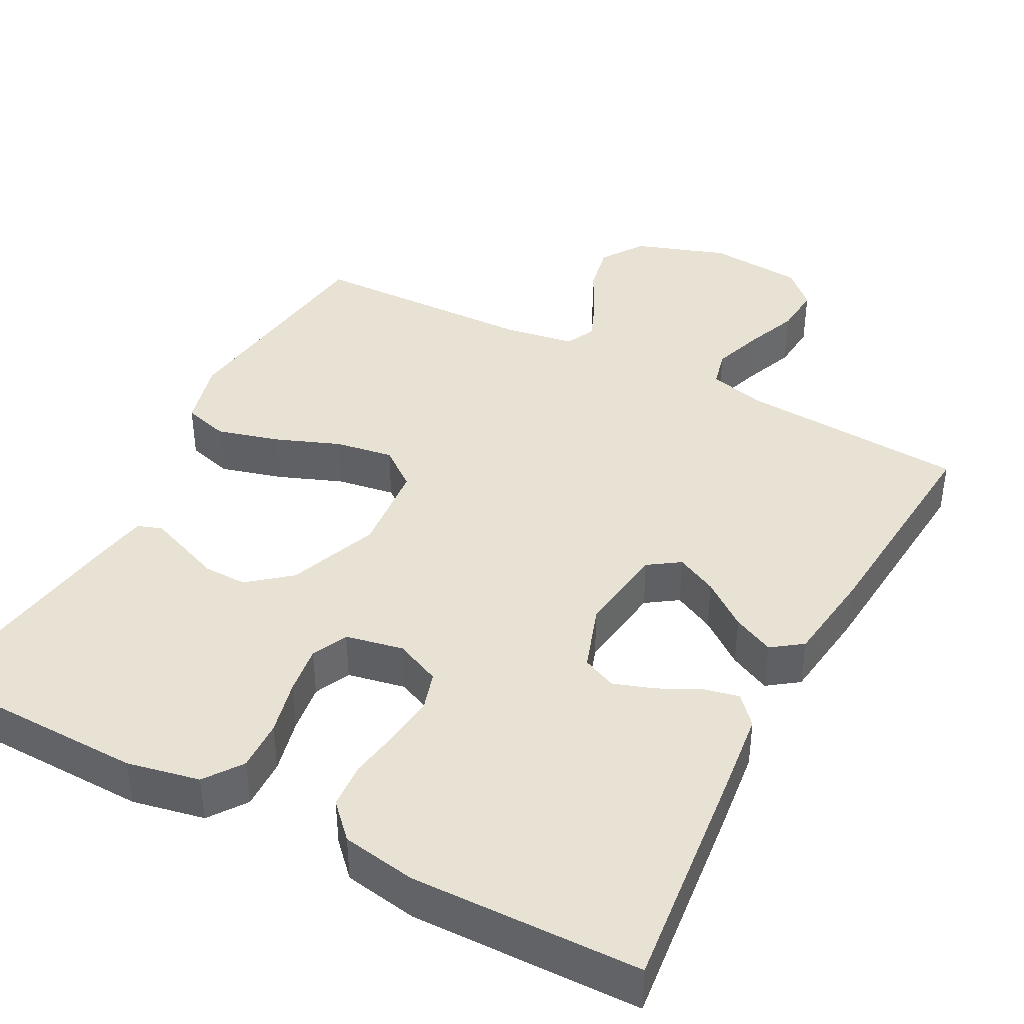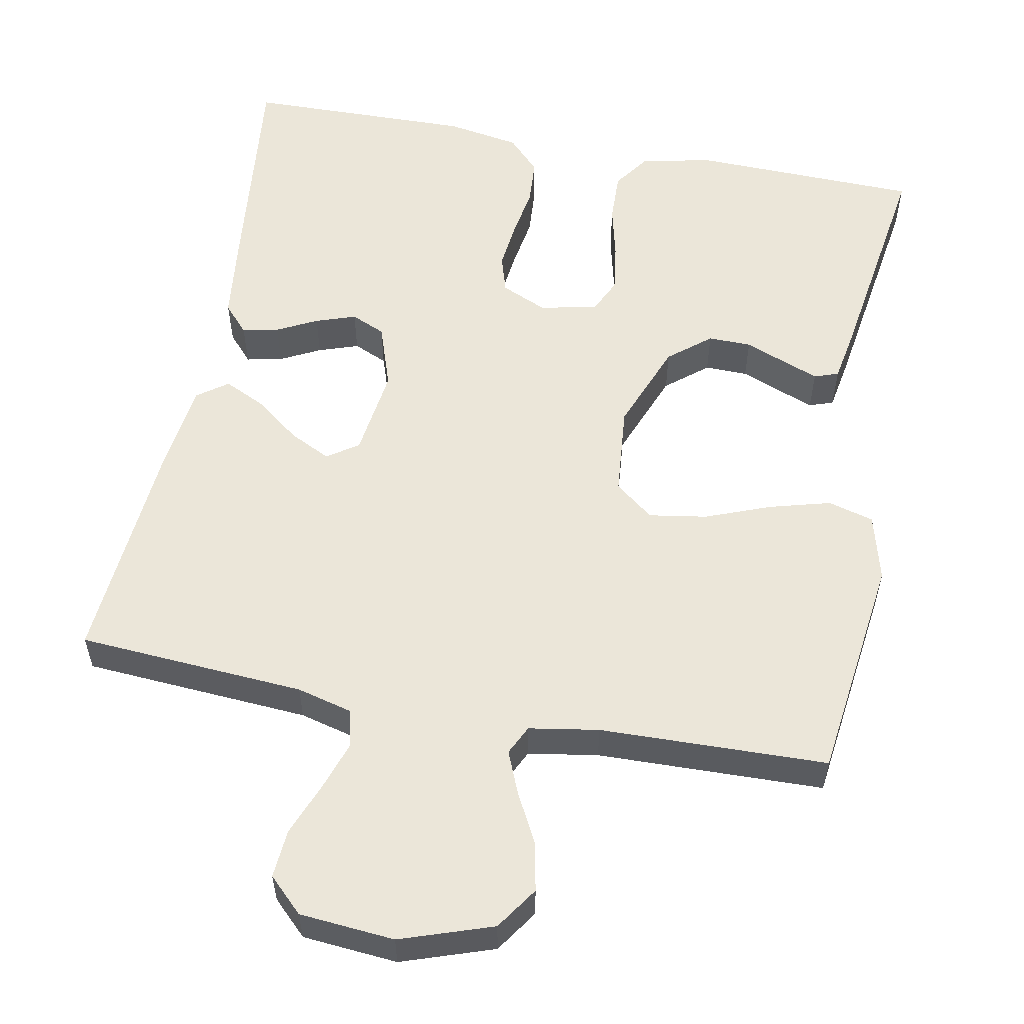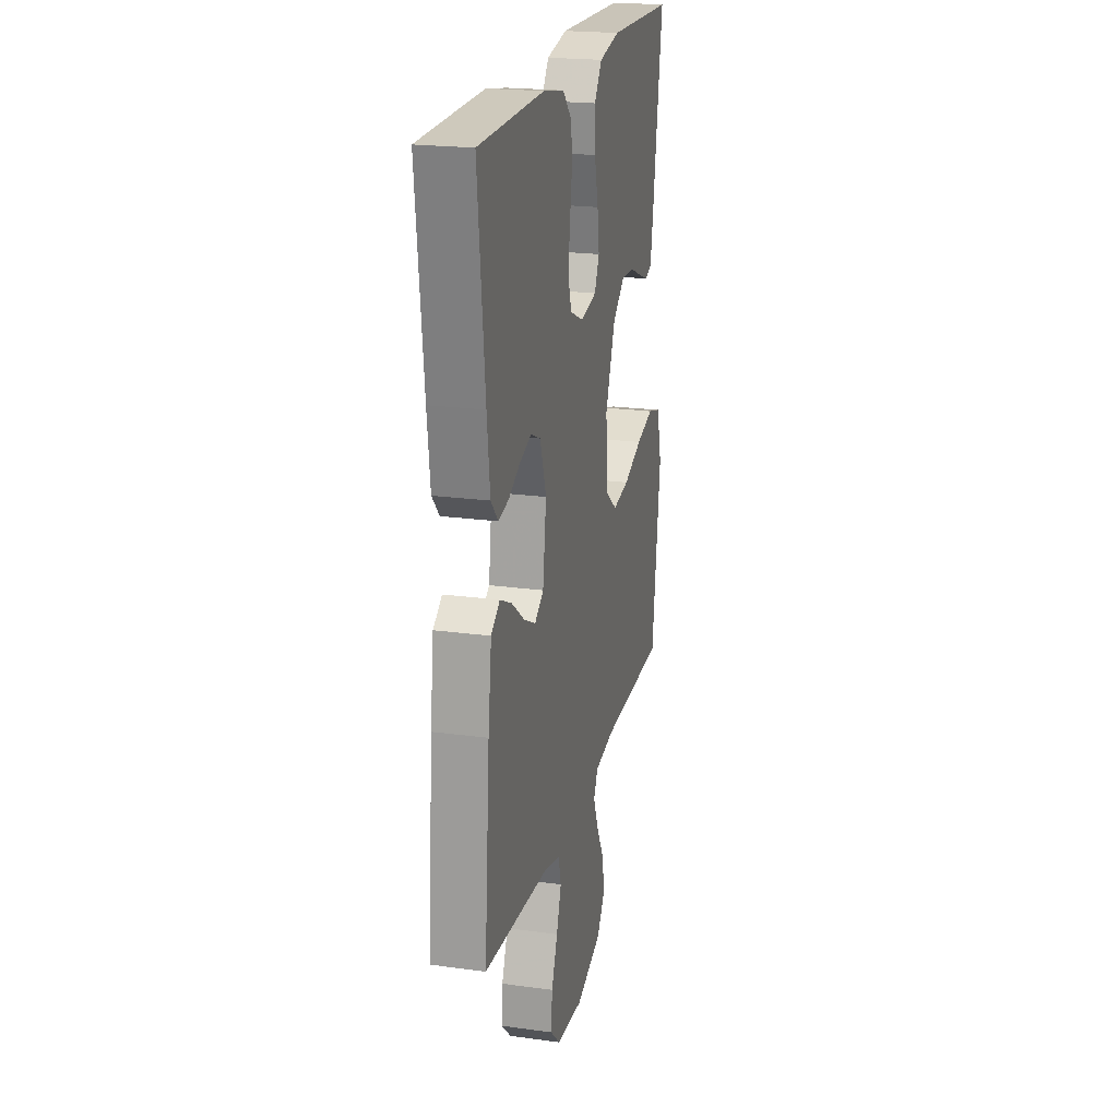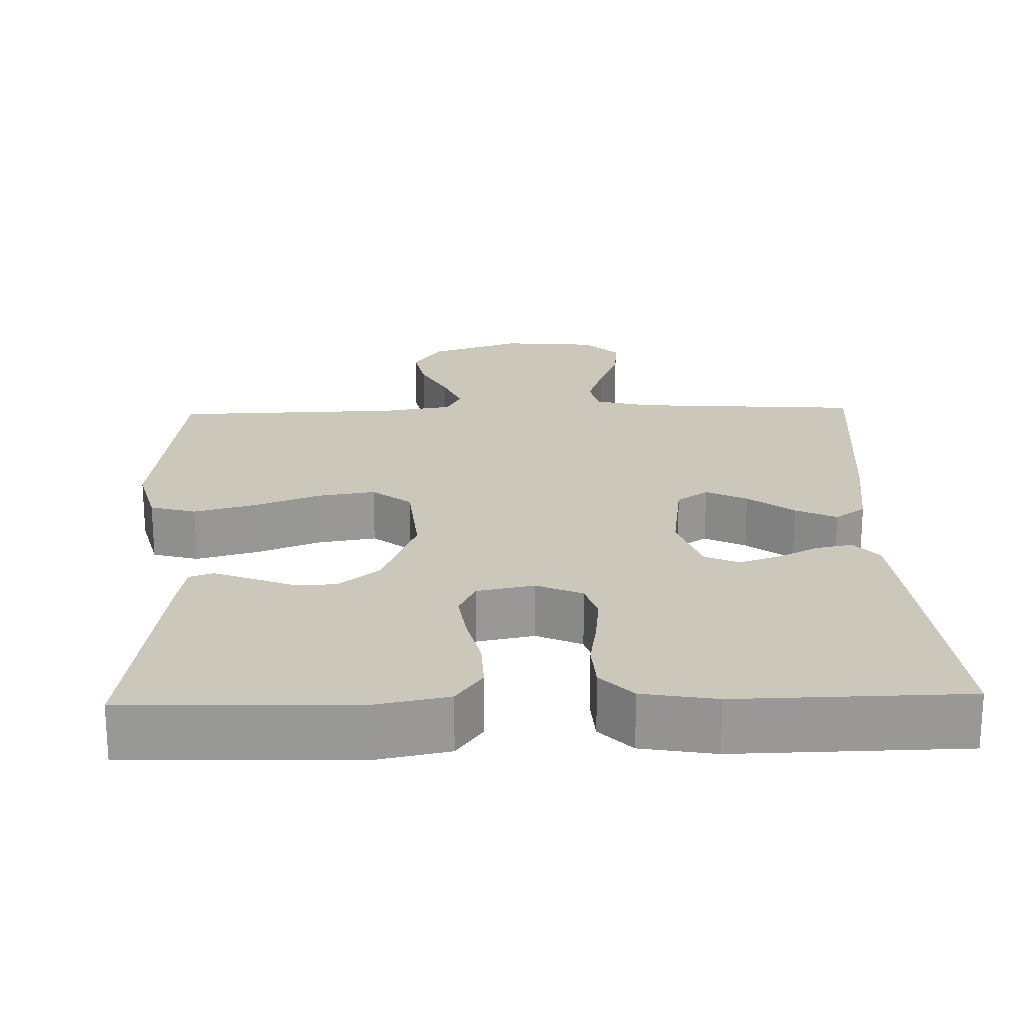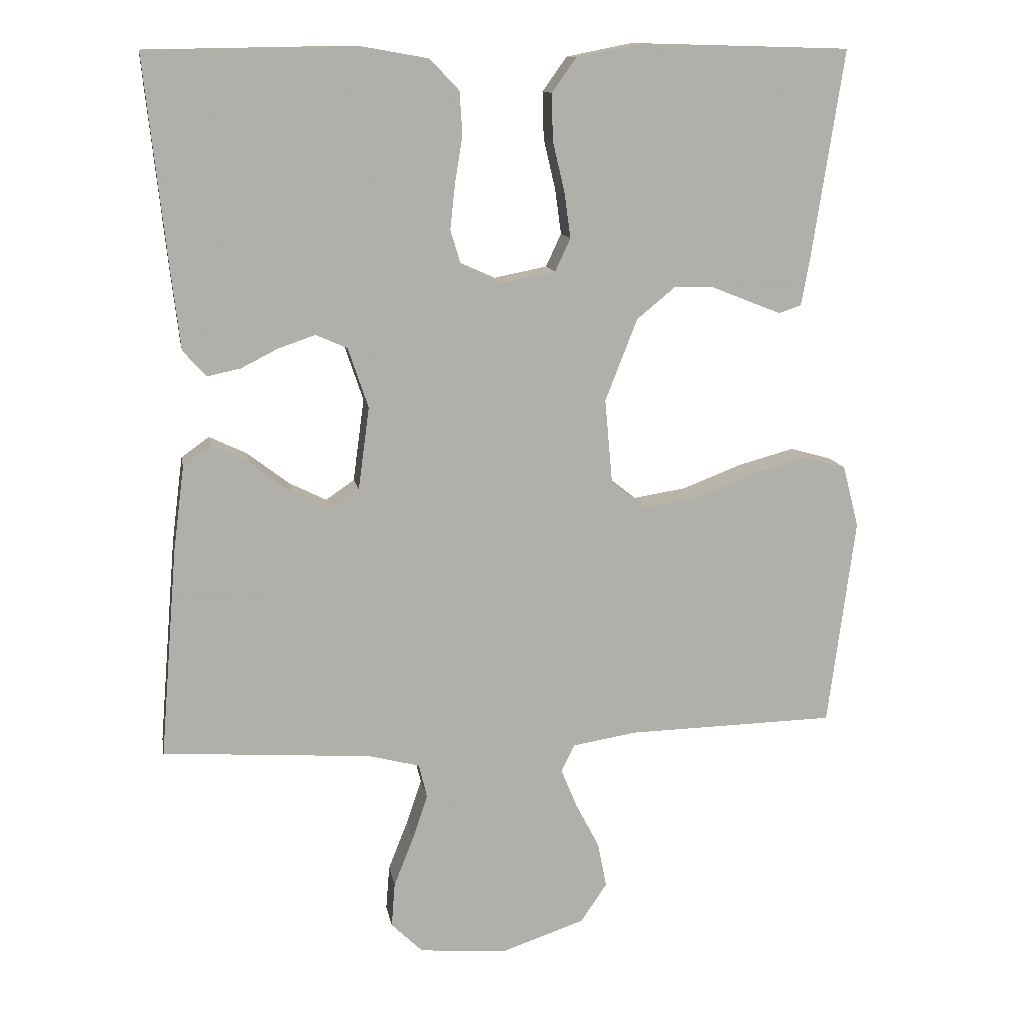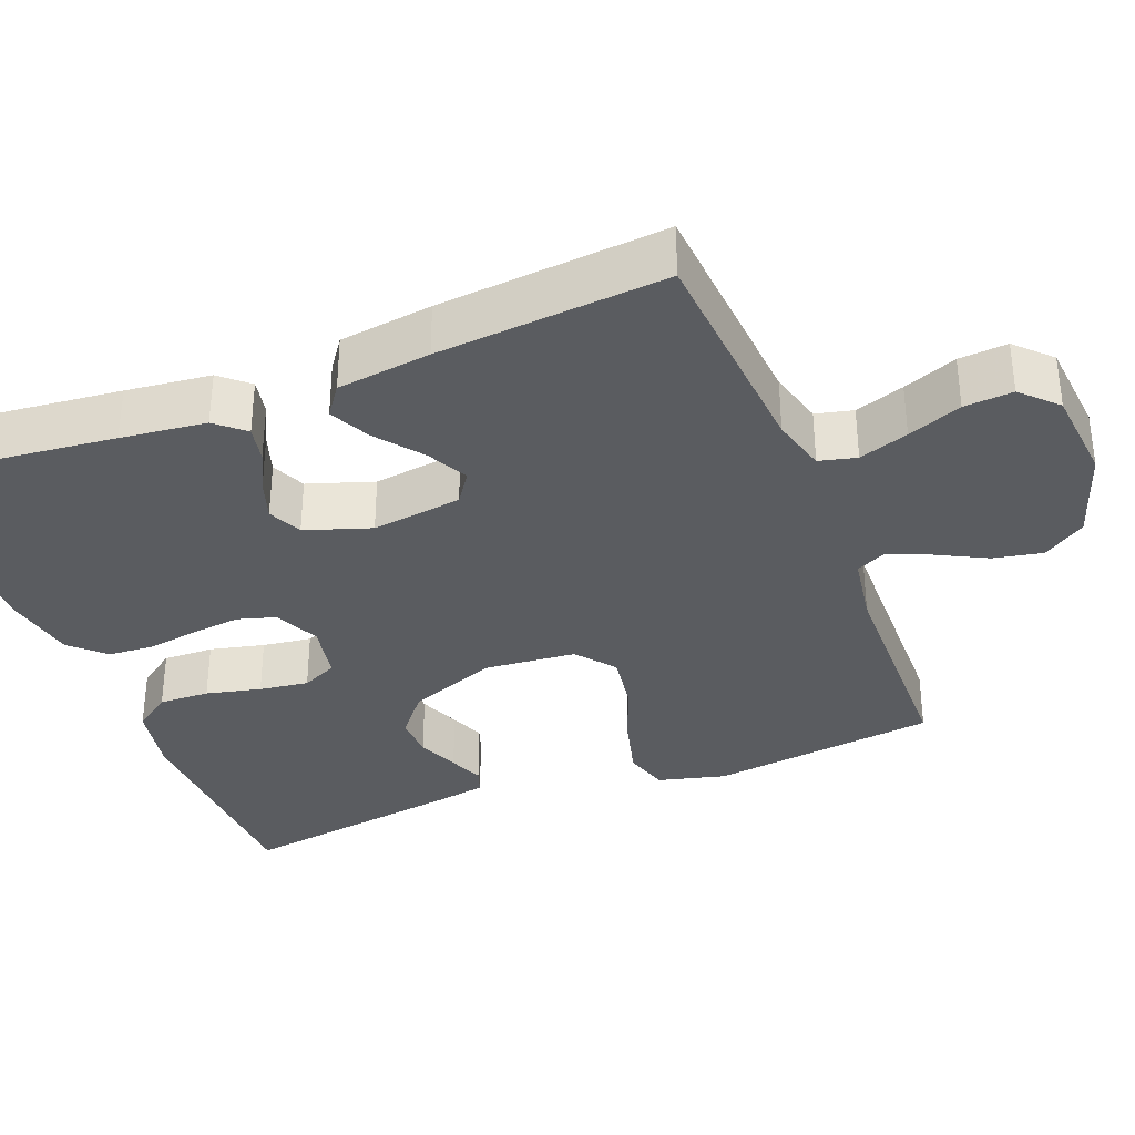
<metadata>
{"format":"obj","ext":"obj","renderer":"f3d","projection":"perspective","resolution":1024,"background":"white","views":[{"elev":40.7,"azim":27.7,"up":"+Y"},{"elev":56.1,"azim":-169.3,"up":"+Y"},{"elev":21.5,"azim":103.6,"up":"+Z"},{"elev":21.6,"azim":-1.7,"up":"+Y"},{"elev":12.3,"azim":170.1,"up":"+Z"},{"elev":-34.3,"azim":111.6,"up":"+Y"}]}
</metadata>
<code>
v -0.5 0.07 0.5
v -0.2 0.07 0.508
v -0.105 0.07 0.489
v -0.07 0.07 0.44
v -0.072 0.07 0.373
v -0.089 0.07 0.301
v -0.098 0.07 0.236
v -0.076 0.07 0.189
v 0 0.07 0.174
v 0.06 0.07 0.201
v 0.075 0.07 0.251
v 0.068 0.07 0.315
v 0.057 0.07 0.383
v 0.061 0.07 0.444
v 0.103 0.07 0.488
v 0.2 0.07 0.505
v 0.5 0.07 0.5
v 0.468 0.07 0.2
v 0.455 0.07 0.088
v 0.422 0.07 0.051
v 0.374 0.07 0.061
v 0.321 0.07 0.088
v 0.268 0.07 0.106
v 0.223 0.07 0.086
v 0.194 0.07 0
v 0.21 0.07 -0.119
v 0.251 0.07 -0.147
v 0.305 0.07 -0.12
v 0.365 0.07 -0.074
v 0.419 0.07 -0.048
v 0.459 0.07 -0.077
v 0.475 0.07 -0.2
v 0.5 0.07 -0.5
v 0.2 0.07 -0.521
v 0.127 0.07 -0.54
v 0.115 0.07 -0.589
v 0.137 0.07 -0.654
v 0.165 0.07 -0.725
v 0.17 0.07 -0.789
v 0.125 0.07 -0.833
v 0 0.07 -0.844
v -0.121 0.07 -0.803
v -0.159 0.07 -0.747
v -0.146 0.07 -0.682
v -0.112 0.07 -0.617
v -0.089 0.07 -0.561
v -0.108 0.07 -0.522
v -0.2 0.07 -0.507
v -0.5 0.07 -0.5
v -0.539 0.07 -0.2
v -0.516 0.07 -0.111
v -0.456 0.07 -0.094
v -0.375 0.07 -0.116
v -0.289 0.07 -0.149
v -0.213 0.07 -0.161
v -0.162 0.07 -0.121
v -0.151 0.07 0
v -0.197 0.07 0.118
v -0.252 0.07 0.163
v -0.309 0.07 0.162
v -0.364 0.07 0.14
v -0.41 0.07 0.122
v -0.442 0.07 0.133
v -0.454 0.07 0.2
v -0.5 0 0.5
v -0.2 0 0.508
v -0.105 0 0.489
v -0.07 0 0.44
v -0.072 0 0.373
v -0.089 0 0.301
v -0.098 0 0.236
v -0.076 0 0.189
v 0 0 0.174
v 0.06 0 0.201
v 0.075 0 0.251
v 0.068 0 0.315
v 0.057 0 0.383
v 0.061 0 0.444
v 0.103 0 0.488
v 0.2 0 0.505
v 0.5 0 0.5
v 0.468 0 0.2
v 0.455 0 0.088
v 0.422 0 0.051
v 0.374 0 0.061
v 0.321 0 0.088
v 0.268 0 0.106
v 0.223 0 0.086
v 0.194 0 0
v 0.21 0 -0.119
v 0.251 0 -0.147
v 0.305 0 -0.12
v 0.365 0 -0.074
v 0.419 0 -0.048
v 0.459 0 -0.077
v 0.475 0 -0.2
v 0.5 0 -0.5
v 0.2 0 -0.521
v 0.127 0 -0.54
v 0.115 0 -0.589
v 0.137 0 -0.654
v 0.165 0 -0.725
v 0.17 0 -0.789
v 0.125 0 -0.833
v 0 0 -0.844
v -0.121 0 -0.803
v -0.159 0 -0.747
v -0.146 0 -0.682
v -0.112 0 -0.617
v -0.089 0 -0.561
v -0.108 0 -0.522
v -0.2 0 -0.507
v -0.5 0 -0.5
v -0.539 0 -0.2
v -0.516 0 -0.111
v -0.456 0 -0.094
v -0.375 0 -0.116
v -0.289 0 -0.149
v -0.213 0 -0.161
v -0.162 0 -0.121
v -0.151 0 0
v -0.197 0 0.118
v -0.252 0 0.163
v -0.309 0 0.162
v -0.364 0 0.14
v -0.41 0 0.122
v -0.442 0 0.133
v -0.454 0 0.2
f 60 61 62 63
f 60 63 64 1
f 51 52 53 54
f 49 50 51 54
f 48 49 54 55
f 47 48 55 56
f 42 43 44 45
f 42 45 46
f 41 42 46
f 40 41 46
f 37 38 39 40
f 36 37 40 46
f 35 36 46 47
f 31 32 33 34
f 28 29 30 31
f 27 28 31 34
f 26 27 34 35
f 19 20 21 22
f 19 22 23
f 18 19 23
f 17 18 23 24
f 15 16 17 24
f 12 13 14 15
f 11 12 15 24
f 3 4 5 6
f 3 6 7
f 2 3 7
f 59 60 1 2
f 58 59 2 7
f 57 58 7 8
f 56 57 8 9
f 47 56 9 10
f 25 26 35 47
f 24 25 47
f 10 11 24 47
f 127 126 125 124
f 65 128 127 124
f 118 117 116 115
f 118 115 114 113
f 119 118 113 112
f 120 119 112 111
f 109 108 107 106
f 110 109 106
f 110 106 105
f 110 105 104
f 104 103 102 101
f 110 104 101 100
f 111 110 100 99
f 98 97 96 95
f 95 94 93 92
f 98 95 92 91
f 99 98 91 90
f 86 85 84 83
f 87 86 83
f 87 83 82
f 88 87 82 81
f 88 81 80 79
f 79 78 77 76
f 88 79 76 75
f 70 69 68 67
f 71 70 67
f 71 67 66
f 66 65 124 123
f 71 66 123 122
f 72 71 122 121
f 73 72 121 120
f 74 73 120 111
f 111 99 90 89
f 111 89 88
f 111 88 75 74
f 1 65 66 2
f 2 66 67 3
f 3 67 68 4
f 4 68 69 5
f 5 69 70 6
f 6 70 71 7
f 7 71 72 8
f 8 72 73 9
f 9 73 74 10
f 10 74 75 11
f 11 75 76 12
f 12 76 77 13
f 13 77 78 14
f 14 78 79 15
f 15 79 80 16
f 16 80 81 17
f 17 81 82 18
f 18 82 83 19
f 19 83 84 20
f 20 84 85 21
f 21 85 86 22
f 22 86 87 23
f 23 87 88 24
f 24 88 89 25
f 25 89 90 26
f 26 90 91 27
f 27 91 92 28
f 28 92 93 29
f 29 93 94 30
f 30 94 95 31
f 31 95 96 32
f 32 96 97 33
f 33 97 98 34
f 34 98 99 35
f 35 99 100 36
f 36 100 101 37
f 37 101 102 38
f 38 102 103 39
f 39 103 104 40
f 40 104 105 41
f 41 105 106 42
f 42 106 107 43
f 43 107 108 44
f 44 108 109 45
f 45 109 110 46
f 46 110 111 47
f 47 111 112 48
f 48 112 113 49
f 49 113 114 50
f 50 114 115 51
f 51 115 116 52
f 52 116 117 53
f 53 117 118 54
f 54 118 119 55
f 55 119 120 56
f 56 120 121 57
f 57 121 122 58
f 58 122 123 59
f 59 123 124 60
f 60 124 125 61
f 61 125 126 62
f 62 126 127 63
f 63 127 128 64
f 64 128 65 1

</code>
